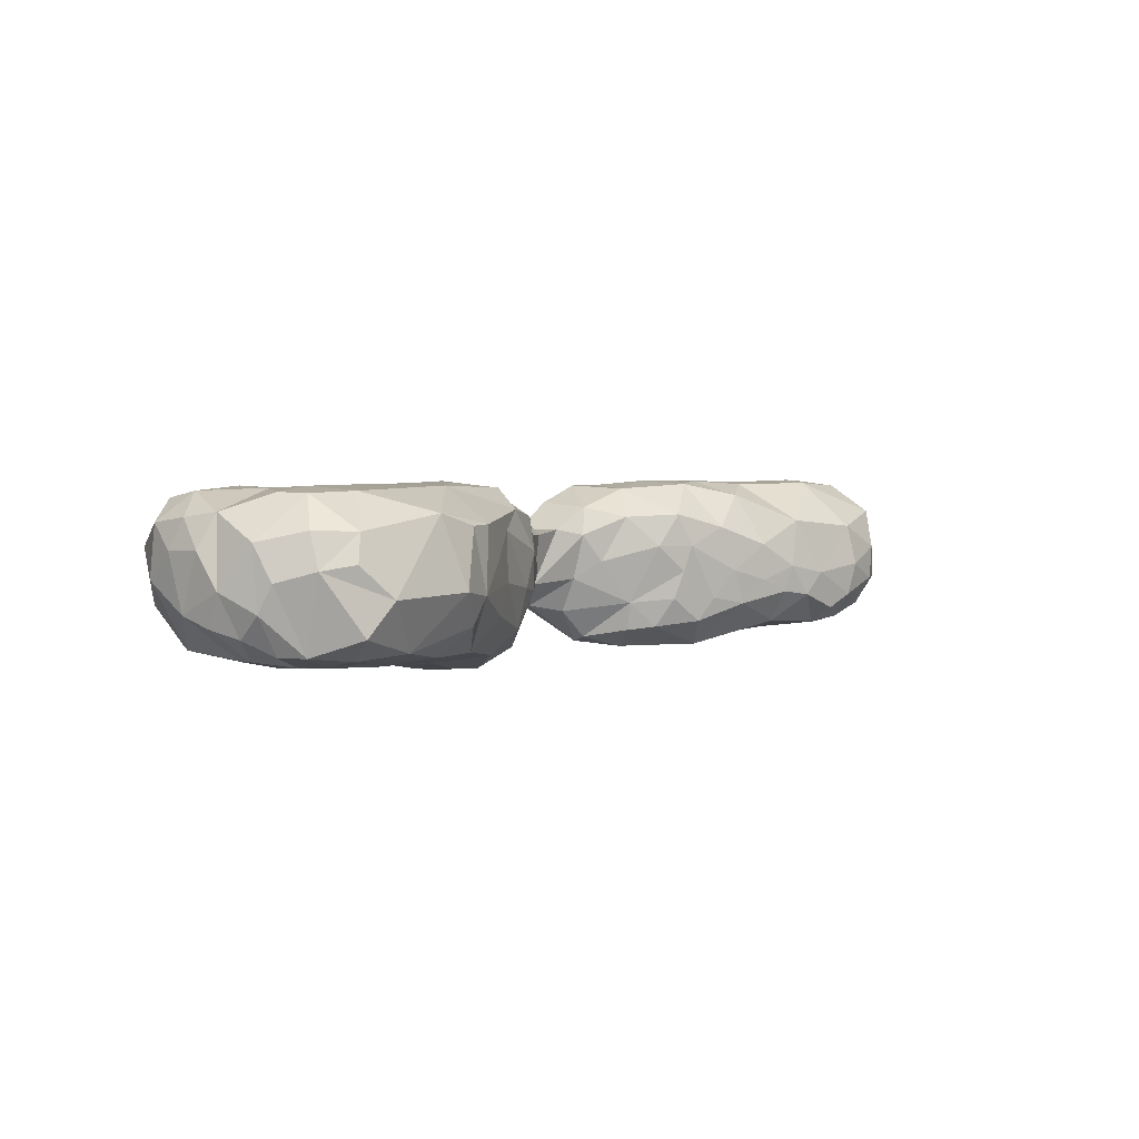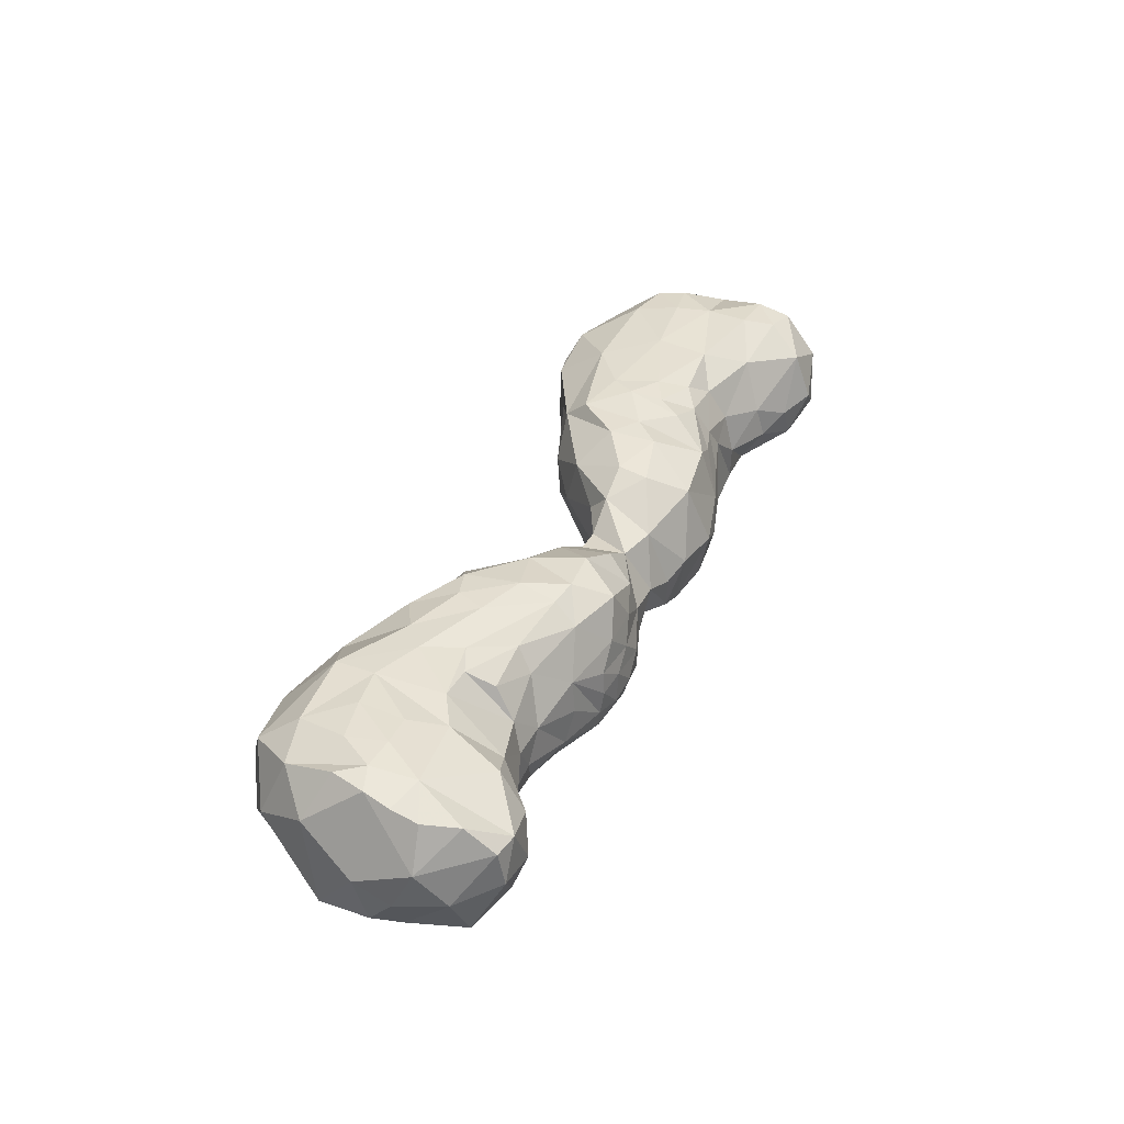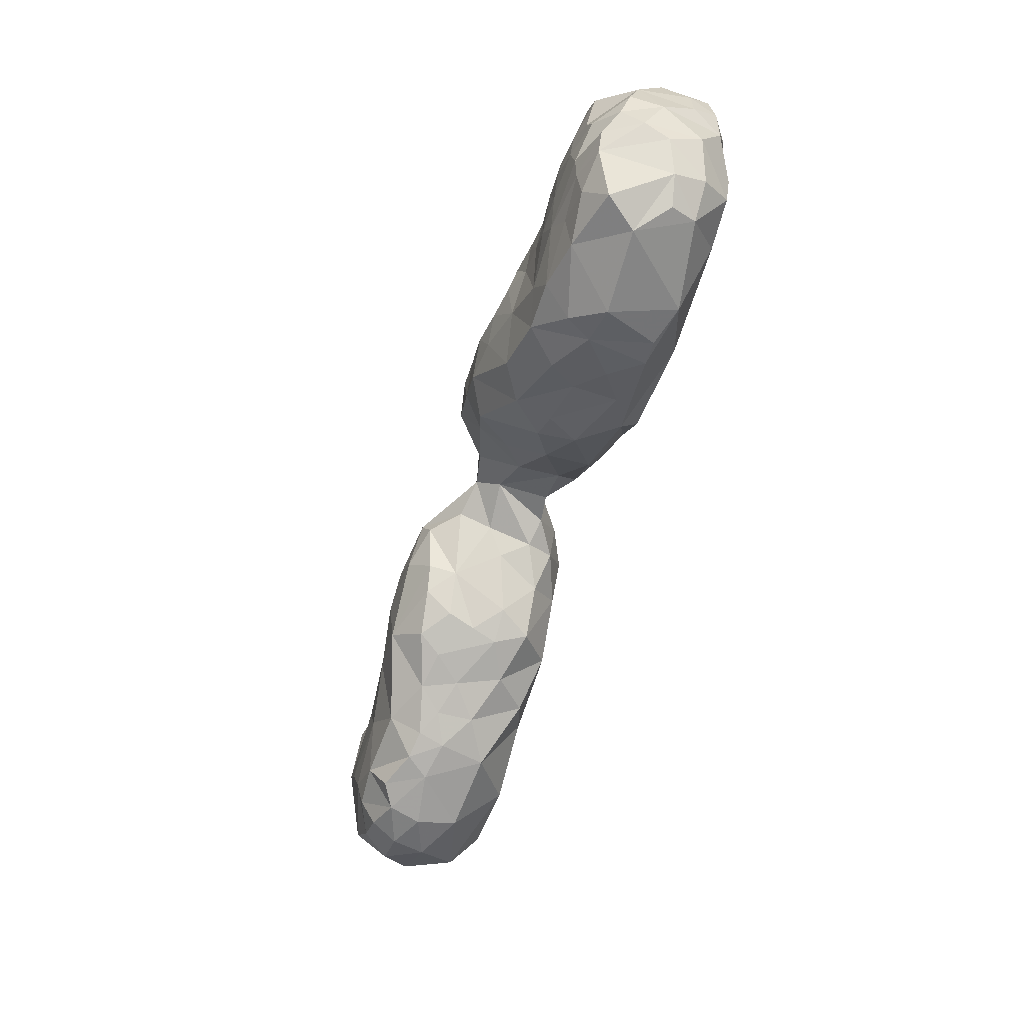
<metadata>
{"format":"obj","ext":"obj","renderer":"f3d","projection":"perspective","resolution":1024,"background":"white","views":[{"elev":2.6,"azim":-52.0,"up":"+Z"},{"elev":37.6,"azim":113.7,"up":"+Z"},{"elev":-60.1,"azim":-107.9,"up":"+Y"}]}
</metadata>
<code>
g
v -38.83 70.55 26.75
v -39.44 68.71 33.14
v -37.23 66.92 33.61
v -36.75 66.54 28.18
v -36.46 67.43 35.98
v -35.46 69.13 26.35
v -39.3 69.74 36.07
v -37.79 71.45 38.75
v -33.52 70.61 38.9
v -41.67 72.7 29.96
v -42.58 75.98 31.59
v -42.14 77.41 28.77
v -42.63 78.11 34.55
v -42.65 81.2 34.49
v -42.2 80.18 29.65
v -41.32 71.53 32.25
v -41.65 73.21 35.19
v -41.34 74.84 28.03
v -39.79 72.62 26.75
v -39.21 76.12 26.23
v -39.32 82.95 26.75
v -36.21 74.29 25.68
v -38.29 78.46 26.15
v -42.16 79.96 36.97
v -41.34 77.26 37.37
v -42.12 83.3 36.53
v -39.47 81.77 38.9
v -38.65 73.8 38.83
v -35.72 77.63 39.1
v -42.03 83.98 32.17
v -37.52 85.35 26.75
v -37.81 88.52 29.89
v -39.22 84.94 38.35
v -39.27 87.92 34.54
v -36.52 84.22 38.62
v -34.95 87.46 36.41
v -34.74 65.54 30.97
v -35.79 71.69 25.85
v -32.2 70.25 26.01
v -31.36 67.36 26.78
v -27.47 64.94 31.27
v -25.32 66.36 28.5
v -24.11 66.05 30.78
v -23.28 66.54 36.3
v -26.79 68.64 26.08
v -25.15 71.23 25.52
v -29.01 66.33 37.22
v -25.49 66.12 36.21
v -35.72 77.07 25.48
v -36.04 80.41 25.74
v -32.94 79.46 25.34
v -32.88 82.17 25.64
v -32.96 84.35 26.45
v -31.81 76.26 25.3
v -30.47 72.38 25.38
v -28.62 75.44 25.26
v -30.52 80.54 25.44
v -27.89 80.28 25.62
v -26.43 77.36 25.4
v -23.79 77.89 25.31
v -24.94 81.7 25.49
v -25.25 83.4 33.99
v -34.71 74.45 39.27
v -35.14 81.61 39.27
v -27.95 79.94 38.86
v -27.88 75.29 39.38
v -24.56 81.77 36.93
v -33.08 87.71 28.74
v -35.18 88.95 32.12
v -29.88 83.87 26.51
v -31.93 87.5 31.53
v -29.67 86.13 29.98
v -29.17 85.43 32.94
v -25.33 84.22 27.25
v -25.22 84.33 30.28
v -30.59 83.6 37.29
v -22.36 69.22 26.16
v -20.85 67.47 33.6
v -19.89 68.19 28.91
v -18.24 68.79 31.45
v -17.49 71.27 25.49
v -14.33 71 27.44
v -13.82 70.48 30.83
v -23.38 70.88 39.27
v -18.03 69.1 35.66
v -14.82 70.85 37.31
v -16.46 76.42 24.03
v -15.12 79.97 23.6
v -12.65 76.85 23.73
v -20.97 74.39 24.9
v -21.92 82.37 25.1
v -20.74 84.37 26.4
v -22.07 83.84 32.9
v -21 79.44 24.51
v -18.27 79.15 24.01
v -20.38 83.44 35.25
v -14.28 84.23 24.41
v -22.06 80.53 38.59
v -18.96 74.17 39.54
v -20.6 77.99 39.44
v -17.94 79.31 39.24
v -19.77 82.01 37.8
v -17.62 76.34 39.63
v -16.38 81.48 38.96
v -14.58 72.88 39.06
v -13.75 78.68 39.14
v -11.43 81.13 38.98
v -17.34 85.72 29.52
v -18.42 85.01 32.42
v -18.07 83.77 25.01
v -14.56 86.36 32.14
v -17.3 84.46 35.32
v -14.57 84.81 36.78
v -11.48 71.61 30.45
v -12.08 71.08 33.8
v -9.571 75.61 25.41
v -11.48 82.38 23.92
v -8.619 73.55 32.25
v -9.55 79.14 24.03
v -8.676 83.36 24.01
v -7.4 77.58 26.09
v -6.921 76.59 28.93
v -5.873 82.17 24.52
v -4.234 78.21 31.01
v -2.473 81.45 27.54
v -1.197 79.37 34.78
v -0.5757 80.52 30.23
v -2.511 84.22 35.27
v -11.24 76.85 39.09
v -6.998 79.5 38.52
v -8.251 74.72 36.59
v -6.73 82.24 38.22
v -4.777 77.63 34.86
v -3.924 79.48 36.9
v -10.64 85.37 24.87
v -13.58 86.27 26.68
v -12.8 87 29.16
v -9.503 86.85 27.05
v -9.823 87.54 30.83
v -5.386 86.84 31.03
v -5.741 86 26.35
v -3.515 85.8 27.04
v -2.996 86.05 30.1
v -0.2858 85.44 30.97
v -8.643 85.67 36.43
v 11 71.93 31.21
v 11.58 71.42 33.62
v 9.955 78.63 24.02
v 1.499 79.5 35.18
v 0.7086 82.08 28.19
v 3.766 79.3 30.6
v 3.792 78.21 34.67
v 3.962 80.75 27.55
v 5.301 77.21 32.21
v 7.756 75.76 28.33
v 6.35 80.16 25.07
v 7.437 82.1 24.52
v 8.061 76.28 25.76
v 10.31 83.59 24.64
v 10.5 72.66 28.68
v 8.851 73.2 33.62
v 9.699 74.25 26.07
v 0.9175 83.33 35.21
v 4.716 78.79 37.21
v 4.365 83.3 37.63
v 7.042 75.64 36.32
v 7.646 82.46 39.21
v 9.212 77.9 38.92
v 10.5 72.2 36.54
v 13.98 82.38 39.11
v 0.1714 84.54 28.15
v 3.071 85.73 28.77
v 4.091 85.88 32.14
v 4.992 85.45 35.46
v 6.958 87.03 30.06
v 6.107 86.72 27.45
v 7.605 86.45 34.32
v 9.064 86.6 26.33
v 9.168 87.26 28.51
v 9.206 86.93 32.17
v 11.54 87.02 27.86
v 9.551 85.83 37.52
v 11.5 82.74 39.25
v 14.27 70.74 28.68
v 19.1 68.33 33.62
v 16.31 69.75 31.21
v 19.29 68.36 30.25
v 17.57 69.57 28.06
v 21.47 67.38 29.08
v 25.33 65.71 30.82
v 21.99 69.28 26.18
v 21.9 66.84 31.55
v 15.03 70.44 35.31
v 18.15 70.98 38.31
v 22.91 67.05 35.85
v 13.37 82.05 23.99
v 16.25 79.54 23.84
v 13.01 71.68 26.53
v 15.45 73.83 24.14
v 20.68 75.84 24.47
v 22.81 79.76 24.89
v 22.22 83.7 26.98
v 25.88 73.11 25.19
v 21.78 84.28 32.19
v 13.99 74.06 39.35
v 13.51 78.96 39.65
v 17.81 77.48 39.67
v 16.7 74.87 39.61
v 19.49 81.54 38.28
v 21.77 72.94 39.34
v 20.08 82.92 36.27
v 22.34 78.26 39.19
v 12.92 85.97 25.83
v 14.01 86.53 28.29
v 11.65 86.54 34.44
v 11.28 87.1 30.71
v 13.69 86.77 30.31
v 13.6 86.61 32.39
v 17.04 85.28 33.67
v 17.21 85.57 30.76
v 18.3 85.16 28.01
v 17.07 83.75 25.08
v 23.38 84.14 29.4
v 14.51 84.41 37.46
v 23.85 66.38 28.73
v 30.09 64.65 31.55
v 27.41 65.87 27.3
v 29.5 65.09 28.58
v 28.41 68.63 25.82
v 32.69 66.07 27.57
v 32.39 68.37 26.1
v 33.47 64.97 30.06
v 32.24 70.78 25.44
v 34.14 65.13 33.1
v 28.29 69.7 39.44
v 29.69 65.36 35.23
v 35.88 66.78 36.6
v 34.95 70.23 39.16
v 24.23 83.28 34.6
v 27.56 83.74 27.3
v 32.4 82.32 26.44
v 32.12 76.48 25.34
v 29.23 78.89 25.48
v 33.87 73.98 25.27
v 24.67 79.27 38.82
v 23.85 81.58 37.43
v 24.2 74.96 39.58
v 28.5 73.31 39.65
v 28.03 79.32 39.23
v 32.07 73.85 39.74
v 32.24 77.88 39.55
v 30.97 81.05 38.92
v 35.04 77.99 39.7
v 24.86 84.09 31.93
v 29.02 85.76 31.1
v 31.65 84.91 27.16
v 31.23 87.1 30.35
v 32.58 88.14 34.12
v 34.24 89.07 31.2
v 34.46 87.72 27.42
v 29.3 84.82 35.65
v 32.27 85.88 37.22
v 35.63 67.69 27.52
v 37.17 66.74 30.01
v 38.08 70.09 27.16
v 39.59 68.84 32.77
v 38.66 70.92 37.87
v 35.83 83.92 25.93
v 37.96 78.99 25.68
v 40.16 81.2 26.29
v 42.04 74.9 27.86
v 42.74 78.39 32.15
v 42.2 79.39 28.09
v 42.34 81.5 30.46
v 35.83 74.6 39.64
v 37.41 81.75 39.21
v 37.84 77.72 39.55
v 39.19 75.39 39.17
v 40 78.43 39.07
v 40.37 80.78 38.53
v 40.28 83.1 37.83
v 41.46 73.6 35.41
v 38.94 86.33 26.77
v 38.56 88.58 35.27
v 38.25 89.05 32.08
v 41.06 85.74 31
v 42.07 83.3 34.11
v 36.38 88.96 35.35
v 39.1 86.12 37.53
g
f 1 1 4
f 2 4 37
f 2 5 7
f 5 8 7
f 11 15 12
f 7 16 2
f 19 38 1
f 14 26 30
f 28 17 8
f 24 27 26
f 63 28 8
f 29 27 25
f 30 32 21
f 34 69 32
f 26 34 30
f 33 34 26
f 42 77 77
f 45 55 46
f 9 5 47
f 54 22 49
f 50 52 51
f 57 53 70
f 56 57 58
f 57 70 58
f 70 74 58
f 35 27 64
f 98 65 100
f 53 32 68
f 71 72 68
f 35 76 36
f 60 90 46
f 85 44 78
f 77 79 43
f 80 85 78
f 86 84 44
f 115 85 83
f 95 88 87
f 61 91 60
f 62 96 93
f 103 100 99
f 103 101 103
f 91 92 110
f 97 136 135
f 118 115 114
f 105 86 129
f 117 120 119
f 119 121 116
f 121 122 116
f 133 118 118
f 133 131 118
f 123 123 121
f 122 124 124
f 150 125 125
f 142 125 123
f 125 171 150
f 131 129 86
f 130 107 129
f 131 130 129
f 130 134 132
f 133 134 131
f 108 136 92
f 117 135 120
f 142 140 143
f 142 171 142
f 171 144 172
f 142 144 171
f 127 126 127
f 149 126 126
f 127 127 127
f 150 150 153
f 153 155 151
f 157 157 156
f 155 154 154
f 166 161 169
f 158 148 199
f 147 160 184
f 146 160 146
f 164 149 149
f 149 163 126
f 152 164 149
f 165 163 149
f 164 149 164
f 164 168 164
f 169 161 147
f 169 168 166
f 205 168 169
f 171 172 150
f 144 163 173
f 157 157 157
f 157 172 176
f 176 175 179
f 176 179 178
f 159 222 196
f 178 159 157
f 213 181 214
f 179 216 181
f 165 165 165
f 165 167 174
f 182 174 167
f 167 167 167
f 147 147 146
f 184 188 186
f 193 186 185
f 185 194 193
f 195 210 194
f 148 197 199
f 200 203 191
f 222 202 201
f 212 170 207
f 181 217 214
f 214 221 213
f 214 220 221
f 219 215 224
f 222 213 221
f 220 214 219
f 232 226 228
f 234 226 232
f 202 240 201
f 203 242 244
f 241 269 243
f 246 239 211
f 261 239 239
f 254 254 254
f 254 255 255
f 255 257 255
f 255 260 256
f 255 257 260
f 257 257 257
f 257 259 257
f 258 288 259
f 274 286 287
f 277 253 275
f 276 277 276
f 272 287 279
f 283 270 270
f 270 286 274
f 286 284 287
f 289 281 287
f 288 289 284
f 284 285 288
f 288 276 289
f 276 276 289
f 289 276 281
f 288 262 276
f 284 286 285
f 285 286 283
f 287 284 289
f 283 286 270
f 284 284 289
f 285 283 260
f 283 270 268
f 285 284 284
f 288 285 259
f 260 268 256
f 268 260 283
f 287 281 279
f 279 279 280
f 272 279 282
f 279 278 282
f 281 280 279
f 279 278 279
f 276 276 281
f 281 276 280
f 276 277 279
f 280 276 279
f 279 278 278
f 278 279 277
f 278 267 282
f 278 267 278
f 267 278 267
f 277 276 253
f 278 277 267
f 276 276 253
f 275 267 277
f 287 272 274
f 270 274 273
f 270 273 270
f 271 270 273
f 274 272 273
f 273 272 271
f 282 271 272
f 270 271 269
f 269 271 244
f 265 244 271
f 268 270 269
f 242 269 244
f 268 269 241
f 243 269 242
f 244 265 233
f 282 267 266
f 267 238 267
f 266 237 234
f 238 237 267
f 271 282 266
f 271 266 265
f 266 264 265
f 265 263 233
f 265 264 263
f 264 234 232
f 264 232 263
f 266 234 264
f 261 262 258
f 262 252 276
f 262 261 252
f 259 285 260
f 288 258 262
f 258 259 257
f 259 260 257
f 256 268 241
f 258 255 261
f 258 257 255
f 261 255 254
f 255 255 257
f 257 257 255
f 257 257 255
f 254 255 256
f 256 241 240
f 254 255 255
f 255 254 254
f 254 256 240
f 239 239 239
f 254 239 261
f 239 254 254
f 254 254 223
f 223 254 240
f 239 254 239
f 254 204 239
f 223 240 202
f 251 276 252
f 253 250 275
f 267 275 238
f 276 251 253
f 250 253 251
f 275 250 238
f 252 248 251
f 250 248 238
f 249 252 261
f 249 248 252
f 251 248 250
f 261 239 249
f 239 245 249
f 245 239 246
f 248 249 247
f 248 247 235
f 245 209 212
f 245 212 249
f 249 212 247
f 247 210 235
f 240 241 243
f 244 233 203
f 243 242 203
f 240 241 240
f 240 240 202
f 240 243 201
f 201 243 200
f 204 254 223
f 238 248 235
f 238 235 237
f 237 235 236
f 235 195 236
f 236 190 226
f 231 263 230
f 232 230 263
f 237 266 267
f 203 233 229
f 263 231 233
f 234 236 226
f 229 231 228
f 231 230 228
f 237 236 234
f 232 228 230
f 230 228 228
f 231 229 233
f 228 227 229
f 190 228 226
f 203 229 191
f 229 225 191
f 227 228 228
f 190 227 228
f 225 229 227
f 190 236 195
f 190 195 192
f 190 225 227
f 192 225 190
f 224 183 170
f 183 224 182
f 182 224 215
f 204 223 221
f 221 223 202
f 221 202 222
f 220 219 204
f 219 219 220
f 218 219 217
f 217 219 214
f 221 220 204
f 219 211 204
f 219 218 219
f 215 219 218
f 215 218 180
f 216 218 217
f 213 222 159
f 216 217 181
f 239 246 239
f 212 207 247
f 210 207 208
f 235 210 195
f 246 209 245
f 209 246 211
f 209 170 212
f 211 224 209
f 224 211 219
f 207 210 247
f 208 206 205
f 208 194 210
f 207 206 208
f 170 209 224
f 206 183 168
f 206 168 205
f 170 206 207
f 205 169 193
f 200 243 203
f 211 239 204
f 222 201 197
f 197 201 197
f 197 201 200
f 200 199 197
f 199 200 191
f 197 197 148
f 196 222 197
f 197 148 196
f 195 185 192
f 194 208 205
f 194 185 195
f 205 193 194
f 193 169 147
f 225 189 191
f 188 189 187
f 189 188 191
f 189 225 192
f 192 187 189
f 186 188 187
f 185 187 192
f 187 185 186
f 188 199 191
f 186 193 147
f 198 188 184
f 147 147 193
f 186 147 184
f 188 198 199
f 184 160 198
f 167 183 182
f 182 215 177
f 167 168 183
f 167 167 182
f 174 165 165
f 165 174 174
f 167 165 167
f 165 174 165
f 165 165 167
f 216 180 218
f 179 181 178
f 177 215 180
f 180 216 175
f 175 216 179
f 178 181 213
f 159 178 213
f 180 173 177
f 180 175 173
f 174 182 177
f 176 178 157
f 175 176 172
f 174 174 177
f 176 157 157
f 175 172 173
f 174 177 173
f 174 163 165
f 174 173 163
f 172 157 150
f 173 172 144
f 128 163 144
f 170 183 206
f 168 168 205
f 168 167 167
f 167 164 168
f 168 164 168
f 168 164 166
f 165 164 167
f 164 165 149
f 166 164 152
f 166 152 154
f 163 134 126
f 134 163 128
f 149 126 149
f 158 199 162
f 146 160 147
f 160 162 198
f 198 162 199
f 159 196 157
f 155 162 160
f 155 160 146
f 161 146 147
f 157 159 157
f 157 148 156
f 156 148 148
f 156 148 158
f 155 155 154
f 155 155 162
f 162 155 158
f 161 154 155
f 161 155 146
f 155 158 155
f 155 156 158
f 154 155 155
f 155 154 155
f 155 158 155
f 166 154 154
f 166 154 161
f 157 156 153
f 155 153 156
f 151 155 154
f 150 157 153
f 127 150 151
f 150 153 151
f 152 127 151
f 151 154 152
f 150 150 153
f 127 127 150
f 149 127 152
f 171 150 150
f 125 150 127
f 150 125 150
f 149 126 127
f 157 196 148
f 148 197 148
f 147 146 146
f 143 144 142
f 128 144 143
f 140 128 143
f 143 142 142
f 142 142 142
f 142 142 123
f 141 142 123
f 120 141 123
f 140 145 128
f 145 140 139
f 139 140 141
f 139 141 138
f 141 140 142
f 138 141 120
f 139 138 137
f 138 120 135
f 135 120 120
f 111 139 137
f 137 138 136
f 136 138 135
f 137 136 108
f 134 134 126
f 126 134 126
f 134 133 126
f 128 132 134
f 134 130 134
f 134 130 131
f 128 145 132
f 145 107 132
f 132 107 130
f 131 86 115
f 129 106 105
f 171 125 142
f 125 127 124
f 127 124 127
f 125 125 124
f 125 124 121
f 124 127 124
f 126 133 127
f 127 133 124
f 123 125 121
f 121 124 122
f 122 124 122
f 123 141 123
f 123 121 119
f 124 133 118
f 122 124 118
f 122 118 114
f 123 119 120
f 119 121 121
f 121 122 121
f 122 122 121
f 114 118 118
f 121 119 119
f 116 122 114
f 114 114 82
f 116 114 82
f 116 82 89
f 131 115 118
f 114 114 118
f 89 82 81
f 82 114 82
f 82 82 82
f 120 120 119
f 119 120 119
f 117 119 89
f 89 119 116
f 114 115 83
f 114 83 82
f 113 107 145
f 104 113 102
f 145 111 113
f 111 137 108
f 111 145 139
f 113 111 112
f 110 136 97
f 135 117 97
f 111 109 112
f 92 136 110
f 111 108 109
f 112 96 96
f 109 96 112
f 96 109 93
f 93 74 75
f 108 93 109
f 96 93 96
f 93 93 96
f 93 75 93
f 74 93 92
f 92 93 108
f 107 113 106
f 106 113 104
f 106 129 107
f 105 106 103
f 102 113 112
f 103 104 101
f 102 96 102
f 104 103 106
f 103 101 100
f 103 99 103
f 103 99 105
f 102 102 104
f 96 102 112
f 101 102 98
f 104 102 101
f 101 98 100
f 102 67 98
f 67 102 96
f 100 66 99
f 99 66 84
f 81 82 82
f 110 97 95
f 95 87 90
f 87 88 88
f 81 87 89
f 91 110 94
f 95 94 110
f 94 90 60
f 90 94 95
f 91 94 60
f 62 93 75
f 96 62 67
f 92 91 61
f 97 117 88
f 88 117 88
f 88 117 89
f 88 89 87
f 87 81 90
f 95 97 88
f 86 44 85
f 86 85 115
f 99 84 105
f 105 84 86
f 85 44 44
f 44 44 85
f 44 48 44
f 82 79 81
f 82 83 82
f 80 82 83
f 83 85 80
f 79 80 43
f 80 79 82
f 78 43 80
f 90 77 46
f 81 77 90
f 81 79 77
f 81 77 77
f 43 43 79
f 46 77 45
f 45 77 42
f 44 43 78
f 43 48 43
f 43 48 41
f 71 36 73
f 76 35 64
f 72 75 70
f 70 75 74
f 73 36 76
f 73 62 75
f 73 75 72
f 71 73 72
f 70 74 70
f 68 72 70
f 68 70 70
f 53 68 70
f 69 36 71
f 69 68 32
f 31 53 52
f 68 69 71
f 32 53 31
f 31 52 50
f 100 65 66
f 62 76 67
f 66 9 84
f 67 65 98
f 65 67 76
f 76 64 65
f 65 29 66
f 66 29 63
f 66 63 9
f 64 29 65
f 64 27 29
f 76 62 73
f 74 92 61
f 58 61 59
f 59 60 46
f 74 61 58
f 59 61 60
f 58 59 56
f 56 46 55
f 46 56 59
f 55 45 39
f 57 56 54
f 54 56 55
f 53 57 52
f 51 52 57
f 51 49 50
f 54 51 57
f 50 51 50
f 49 51 54
f 22 54 55
f 55 38 22
f 38 55 39
f 50 50 31
f 23 50 49
f 22 38 19
f 84 47 44
f 44 47 48
f 44 48 44
f 48 43 44
f 84 9 47
f 48 47 41
f 40 45 42
f 77 43 42
f 43 41 42
f 39 45 40
f 41 47 37
f 37 40 41
f 41 40 42
f 38 39 6
f 6 39 40
f 1 38 6
f 5 37 47
f 37 4 40
f 36 33 35
f 33 36 34
f 35 33 27
f 33 26 27
f 34 36 69
f 34 32 30
f 21 32 31
f 29 28 63
f 8 17 7
f 29 25 28
f 24 26 14
f 25 27 24
f 24 13 25
f 25 17 28
f 24 14 13
f 31 50 21
f 23 49 20
f 21 50 23
f 20 49 22
f 20 22 18
f 12 23 20
f 19 10 18
f 30 21 15
f 21 23 15
f 15 23 12
f 12 18 11
f 18 12 20
f 11 18 10
f 10 19 1
f 18 22 19
f 17 16 7
f 16 17 10
f 16 1 2
f 14 15 13
f 30 15 14
f 15 11 13
f 13 11 25
f 25 11 17
f 11 10 17
f 63 8 9
f 8 5 9
f 5 2 3
f 7 2 2
f 1 6 4
f 6 40 4
f 5 3 37
f 2 37 3
f 2 1 4
f 1 1 6
f 2 2 1
f 2 2 3
f 10 1 1
f 2 2 2
f 10 1 16
f 1 16 1

</code>
